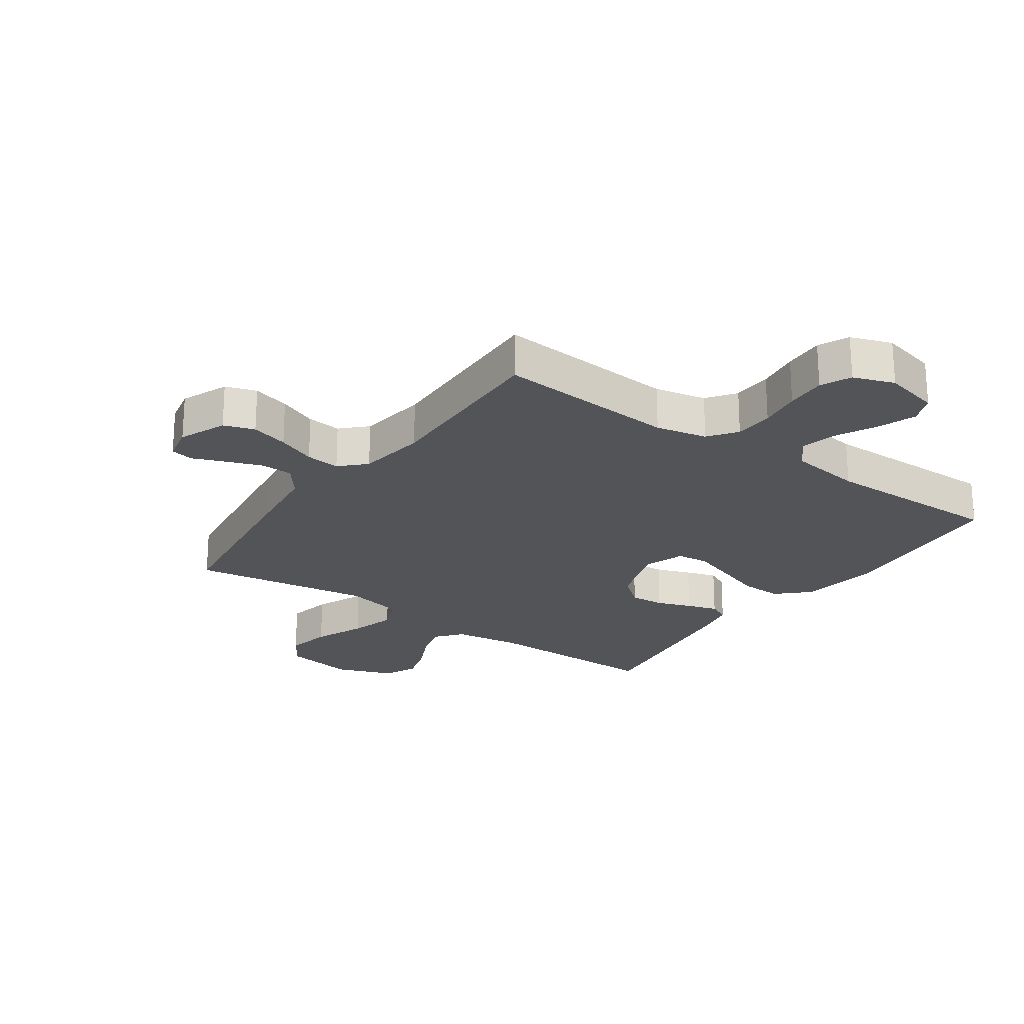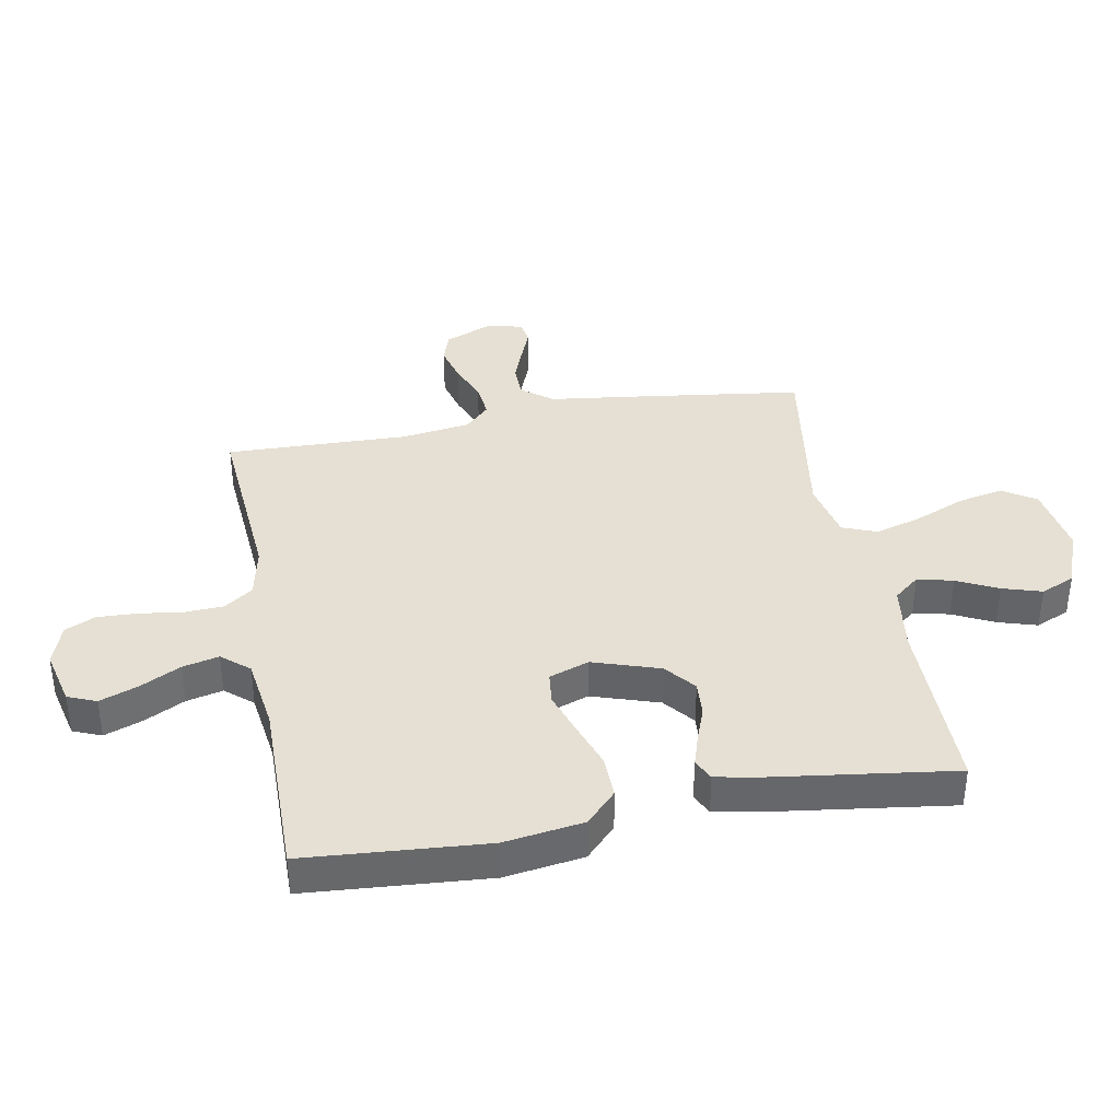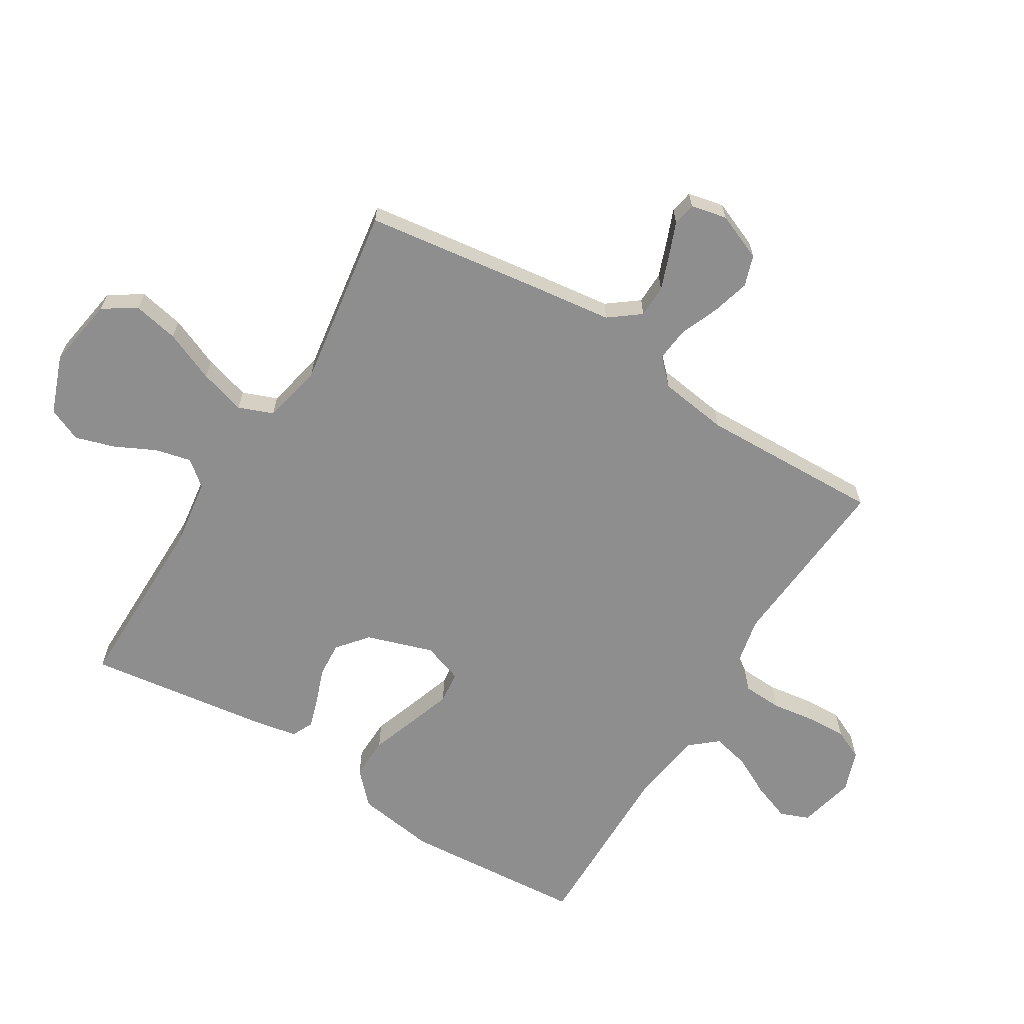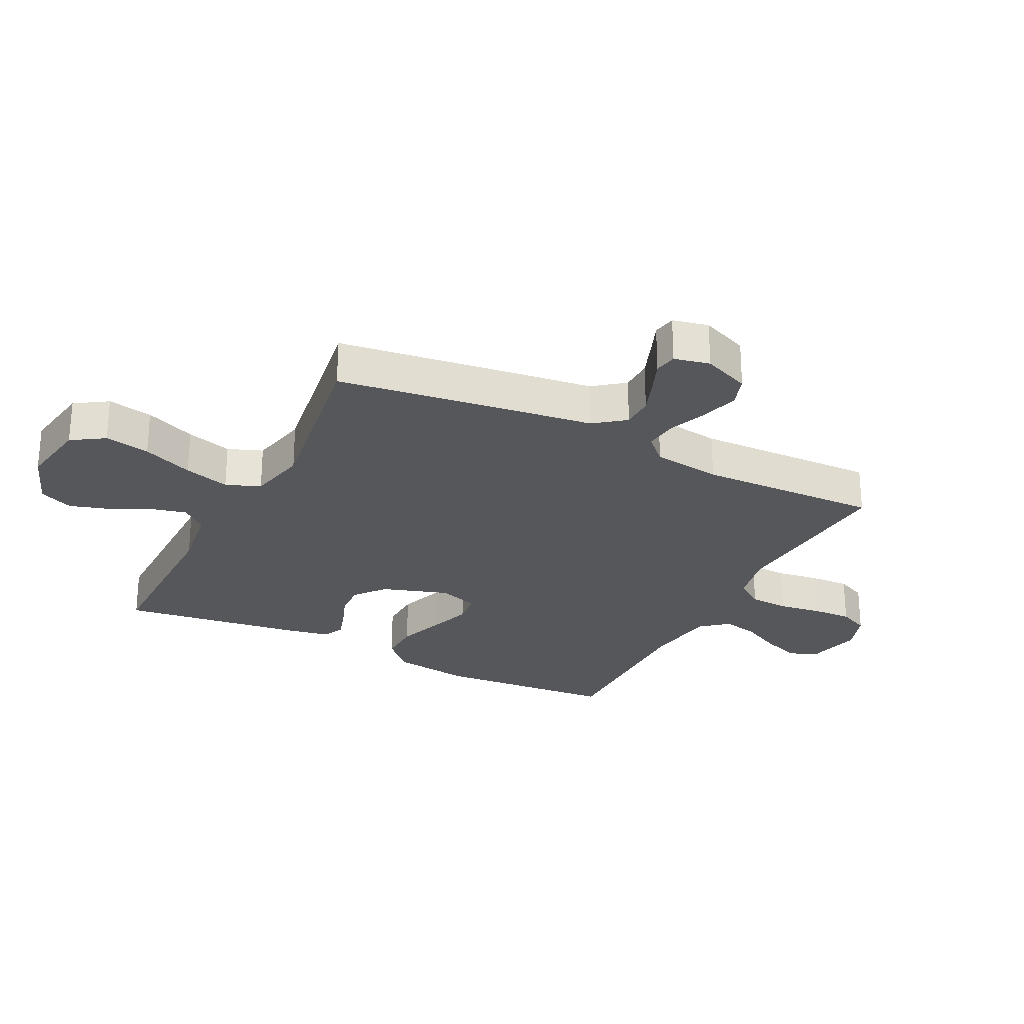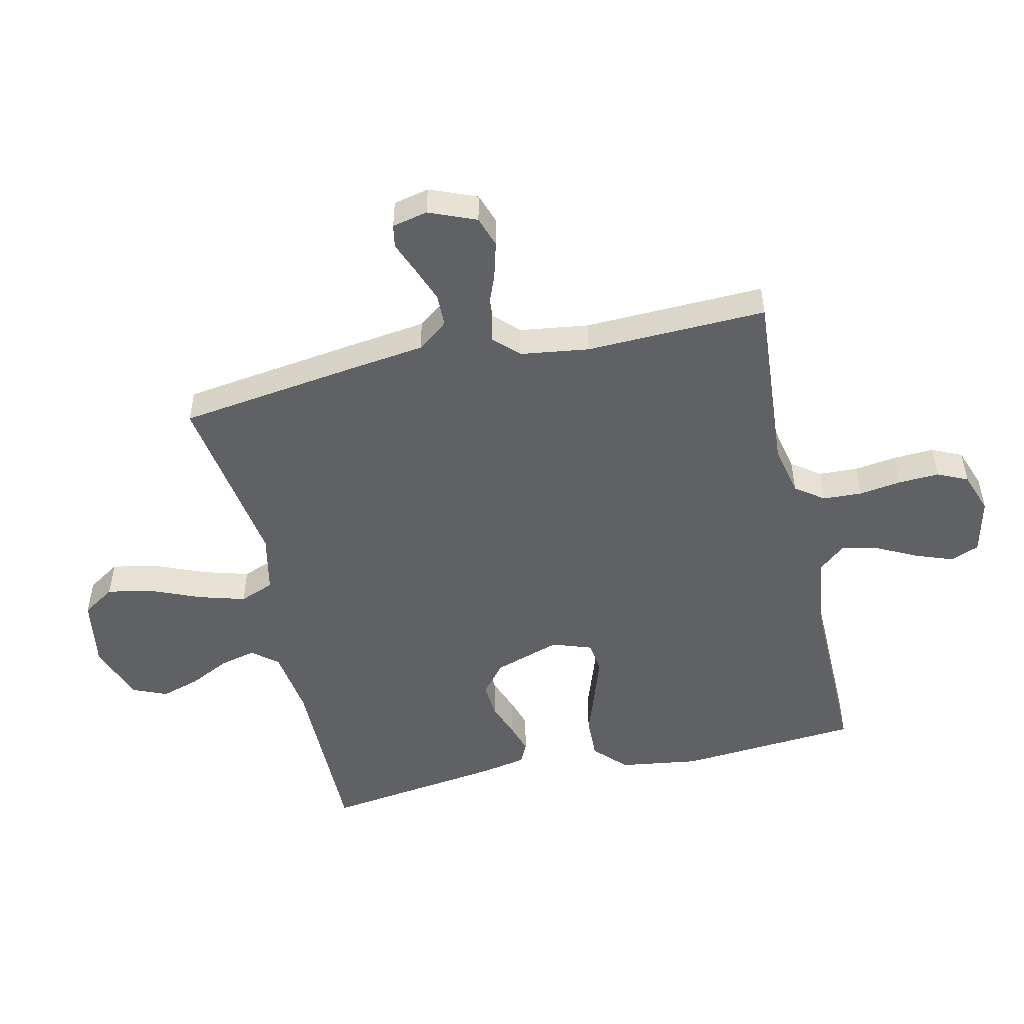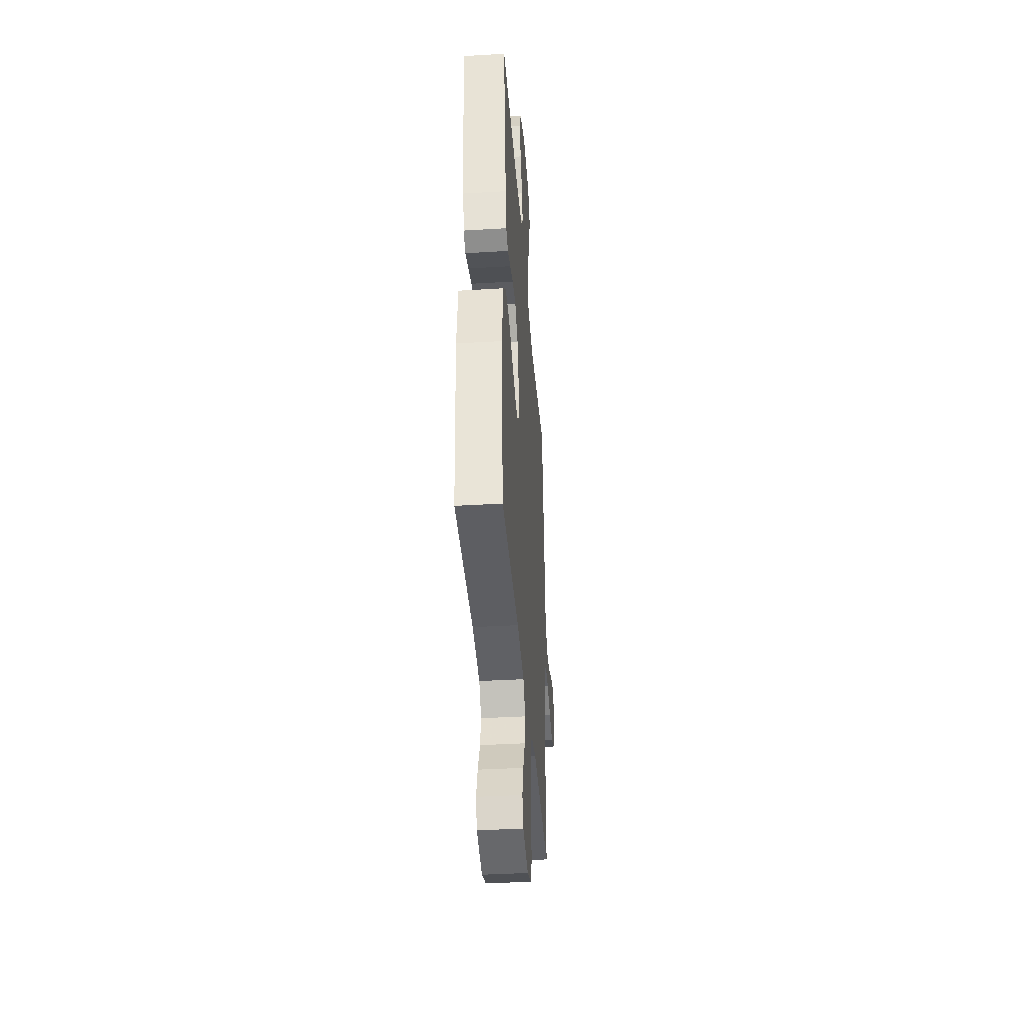
<metadata>
{"format":"obj","ext":"obj","renderer":"f3d","projection":"perspective","resolution":1024,"background":"white","views":[{"elev":-23.1,"azim":144.8,"up":"+Y"},{"elev":38.1,"azim":-100.5,"up":"+Y"},{"elev":-65.0,"azim":58.4,"up":"+Y"},{"elev":-26.4,"azim":63.3,"up":"+Y"},{"elev":-50.4,"azim":102.8,"up":"+Y"},{"elev":-39.2,"azim":-85.7,"up":"+Z"}]}
</metadata>
<code>
v 0.5 0.07 -0.5
v 0.2 0.07 -0.477
v 0.115 0.07 -0.495
v 0.081 0.07 -0.542
v 0.078 0.07 -0.607
v 0.088 0.07 -0.677
v 0.091 0.07 -0.744
v 0.068 0.07 -0.794
v 0 0.07 -0.818
v -0.093 0.07 -0.796
v -0.112 0.07 -0.749
v -0.089 0.07 -0.686
v -0.055 0.07 -0.619
v -0.041 0.07 -0.559
v -0.079 0.07 -0.514
v -0.2 0.07 -0.497
v -0.5 0.07 -0.5
v -0.523 0.07 -0.2
v -0.504 0.07 -0.069
v -0.452 0.07 -0.019
v -0.382 0.07 -0.021
v -0.305 0.07 -0.048
v -0.234 0.07 -0.072
v -0.181 0.07 -0.066
v -0.158 0.07 0
v -0.194 0.07 0.11
v -0.244 0.07 0.151
v -0.302 0.07 0.147
v -0.359 0.07 0.126
v -0.41 0.07 0.11
v -0.445 0.07 0.127
v -0.459 0.07 0.2
v -0.5 0.07 0.5
v -0.2 0.07 0.499
v -0.087 0.07 0.515
v -0.053 0.07 0.557
v -0.067 0.07 0.616
v -0.1 0.07 0.683
v -0.12 0.07 0.748
v -0.096 0.07 0.804
v 0 0.07 0.84
v 0.117 0.07 0.821
v 0.152 0.07 0.767
v 0.137 0.07 0.692
v 0.102 0.07 0.608
v 0.08 0.07 0.532
v 0.102 0.07 0.475
v 0.2 0.07 0.454
v 0.5 0.07 0.5
v 0.541 0.07 0.2
v 0.557 0.07 0.075
v 0.596 0.07 0.024
v 0.65 0.07 0.023
v 0.709 0.07 0.045
v 0.762 0.07 0.066
v 0.8 0.07 0.059
v 0.813 0.07 0
v 0.781 0.07 -0.078
v 0.73 0.07 -0.095
v 0.668 0.07 -0.078
v 0.604 0.07 -0.052
v 0.547 0.07 -0.046
v 0.507 0.07 -0.086
v 0.491 0.07 -0.2
v 0.5 0 -0.5
v 0.2 0 -0.477
v 0.115 0 -0.495
v 0.081 0 -0.542
v 0.078 0 -0.607
v 0.088 0 -0.677
v 0.091 0 -0.744
v 0.068 0 -0.794
v 0 0 -0.818
v -0.093 0 -0.796
v -0.112 0 -0.749
v -0.089 0 -0.686
v -0.055 0 -0.619
v -0.041 0 -0.559
v -0.079 0 -0.514
v -0.2 0 -0.497
v -0.5 0 -0.5
v -0.523 0 -0.2
v -0.504 0 -0.069
v -0.452 0 -0.019
v -0.382 0 -0.021
v -0.305 0 -0.048
v -0.234 0 -0.072
v -0.181 0 -0.066
v -0.158 0 0
v -0.194 0 0.11
v -0.244 0 0.151
v -0.302 0 0.147
v -0.359 0 0.126
v -0.41 0 0.11
v -0.445 0 0.127
v -0.459 0 0.2
v -0.5 0 0.5
v -0.2 0 0.499
v -0.087 0 0.515
v -0.053 0 0.557
v -0.067 0 0.616
v -0.1 0 0.683
v -0.12 0 0.748
v -0.096 0 0.804
v 0 0 0.84
v 0.117 0 0.821
v 0.152 0 0.767
v 0.137 0 0.692
v 0.102 0 0.608
v 0.08 0 0.532
v 0.102 0 0.475
v 0.2 0 0.454
v 0.5 0 0.5
v 0.541 0 0.2
v 0.557 0 0.075
v 0.596 0 0.024
v 0.65 0 0.023
v 0.709 0 0.045
v 0.762 0 0.066
v 0.8 0 0.059
v 0.813 0 0
v 0.781 0 -0.078
v 0.73 0 -0.095
v 0.668 0 -0.078
v 0.604 0 -0.052
v 0.547 0 -0.046
v 0.507 0 -0.086
v 0.491 0 -0.2
f 59 60 61
f 58 59 61
f 57 58 61
f 56 57 61
f 55 56 61
f 54 55 61
f 53 54 61 62
f 52 53 62
f 51 52 62 63
f 50 51 63
f 49 50 63
f 48 49 63
f 43 44 45
f 42 43 45
f 41 42 45
f 40 41 45
f 39 40 45
f 38 39 45
f 37 38 45
f 36 37 45 46
f 35 36 46 47
f 32 33 34
f 31 32 34
f 30 31 34
f 29 30 34
f 28 29 34
f 35 47 48
f 34 35 48
f 28 34 48
f 27 28 48
f 20 21 22
f 19 20 22
f 18 19 22
f 17 18 22
f 16 17 22
f 15 16 22 23
f 14 15 23 24
f 11 12 13
f 10 11 13
f 9 10 13
f 8 9 13
f 7 8 13
f 6 7 13
f 5 6 13
f 4 5 13 14
f 14 24 25
f 4 14 25
f 3 4 25
f 64 1 2
f 48 63 64
f 27 48 64
f 26 27 64
f 25 26 64
f 3 25 64
f 2 3 64
f 125 124 123
f 125 123 122
f 125 122 121
f 125 121 120
f 125 120 119
f 125 119 118
f 126 125 118 117
f 126 117 116
f 127 126 116 115
f 127 115 114
f 127 114 113
f 127 113 112
f 109 108 107
f 109 107 106
f 109 106 105
f 109 105 104
f 109 104 103
f 109 103 102
f 109 102 101
f 110 109 101 100
f 111 110 100 99
f 98 97 96
f 98 96 95
f 98 95 94
f 98 94 93
f 98 93 92
f 112 111 99
f 112 99 98
f 112 98 92
f 112 92 91
f 86 85 84
f 86 84 83
f 86 83 82
f 86 82 81
f 86 81 80
f 87 86 80 79
f 88 87 79 78
f 77 76 75
f 77 75 74
f 77 74 73
f 77 73 72
f 77 72 71
f 77 71 70
f 77 70 69
f 78 77 69 68
f 89 88 78
f 89 78 68
f 89 68 67
f 66 65 128
f 128 127 112
f 128 112 91
f 128 91 90
f 128 90 89
f 128 89 67
f 128 67 66
f 1 65 66 2
f 2 66 67 3
f 3 67 68 4
f 4 68 69 5
f 5 69 70 6
f 6 70 71 7
f 7 71 72 8
f 8 72 73 9
f 9 73 74 10
f 10 74 75 11
f 11 75 76 12
f 12 76 77 13
f 13 77 78 14
f 14 78 79 15
f 15 79 80 16
f 16 80 81 17
f 17 81 82 18
f 18 82 83 19
f 19 83 84 20
f 20 84 85 21
f 21 85 86 22
f 22 86 87 23
f 23 87 88 24
f 24 88 89 25
f 25 89 90 26
f 26 90 91 27
f 27 91 92 28
f 28 92 93 29
f 29 93 94 30
f 30 94 95 31
f 31 95 96 32
f 32 96 97 33
f 33 97 98 34
f 34 98 99 35
f 35 99 100 36
f 36 100 101 37
f 37 101 102 38
f 38 102 103 39
f 39 103 104 40
f 40 104 105 41
f 41 105 106 42
f 42 106 107 43
f 43 107 108 44
f 44 108 109 45
f 45 109 110 46
f 46 110 111 47
f 47 111 112 48
f 48 112 113 49
f 49 113 114 50
f 50 114 115 51
f 51 115 116 52
f 52 116 117 53
f 53 117 118 54
f 54 118 119 55
f 55 119 120 56
f 56 120 121 57
f 57 121 122 58
f 58 122 123 59
f 59 123 124 60
f 60 124 125 61
f 61 125 126 62
f 62 126 127 63
f 63 127 128 64
f 64 128 65 1

</code>
